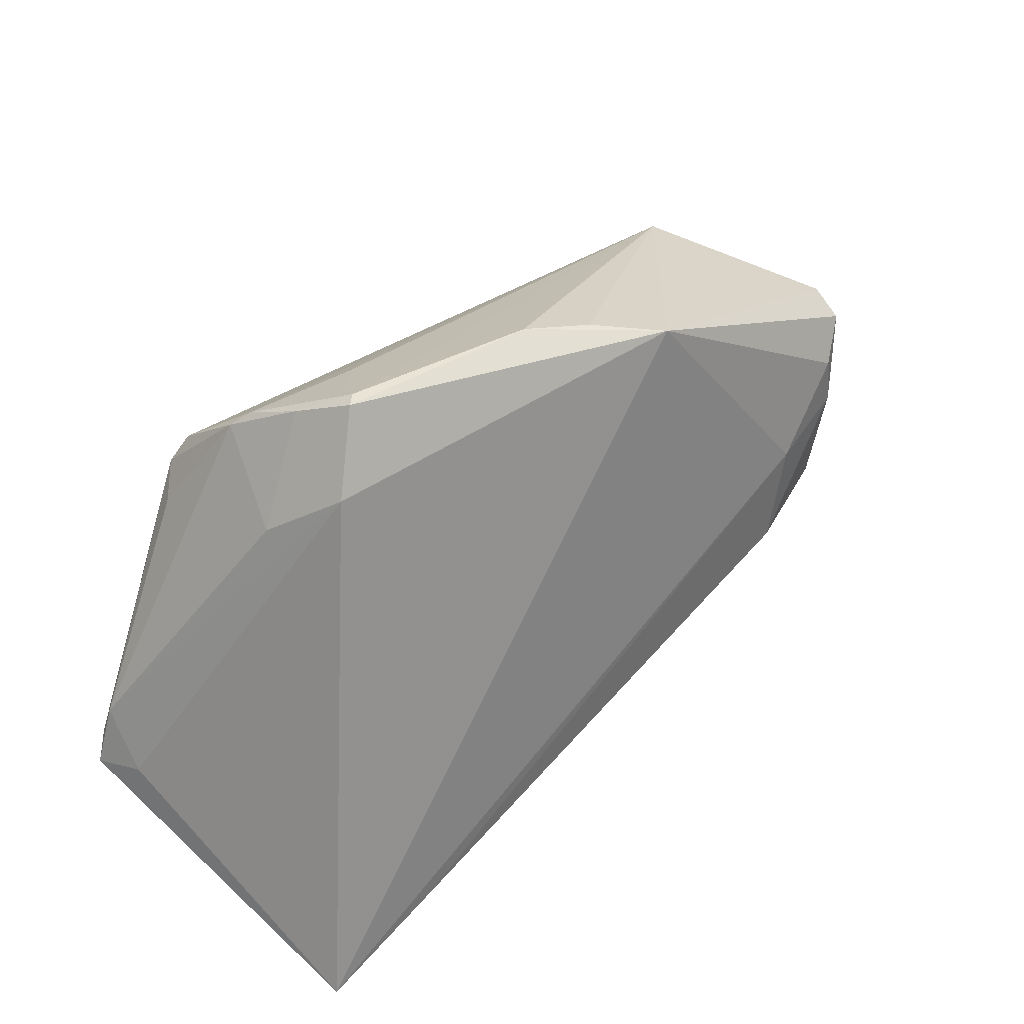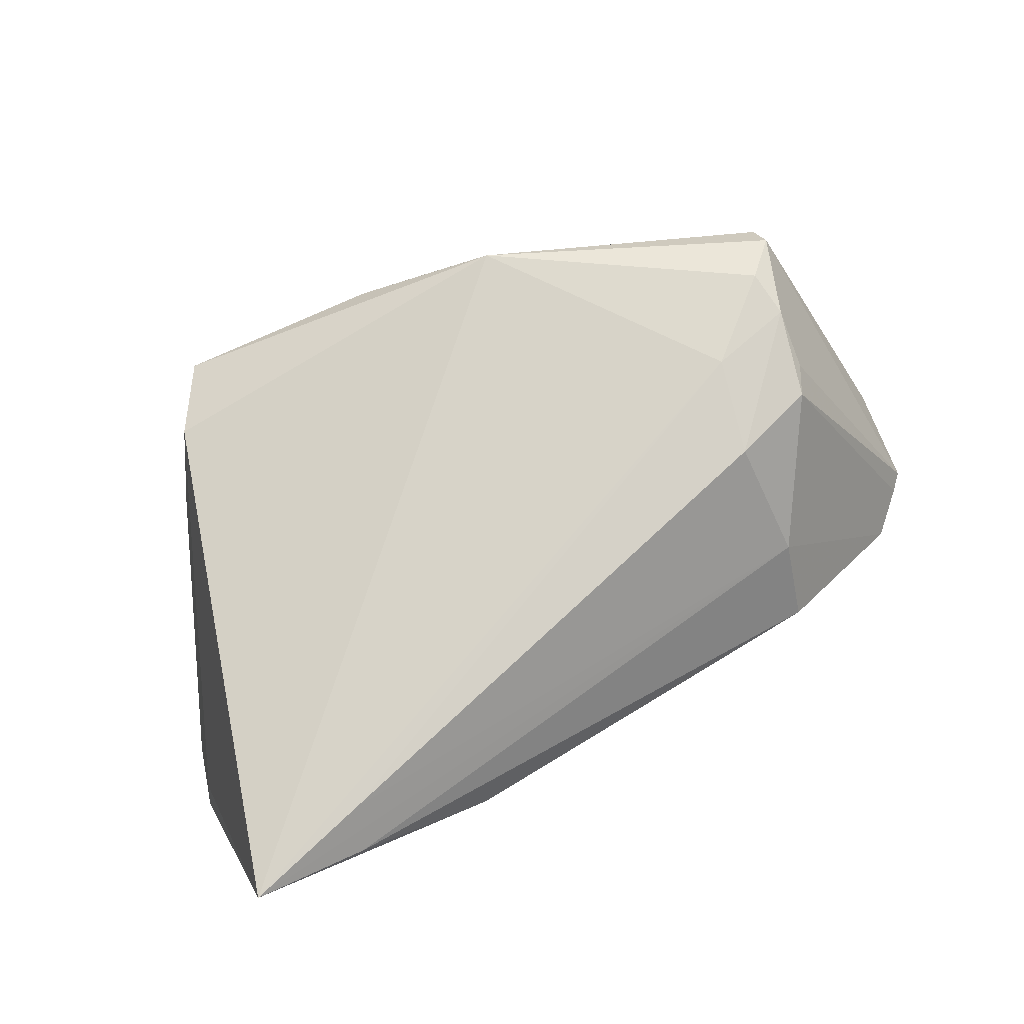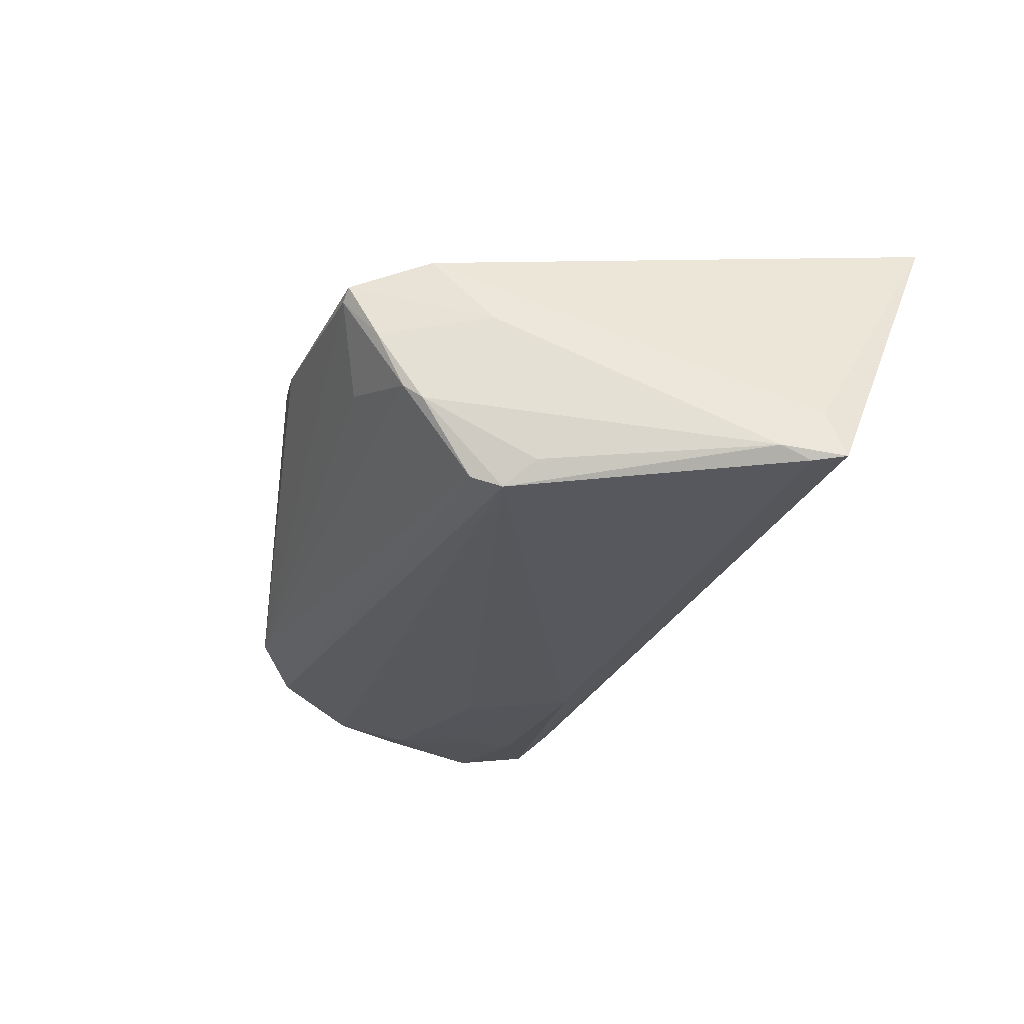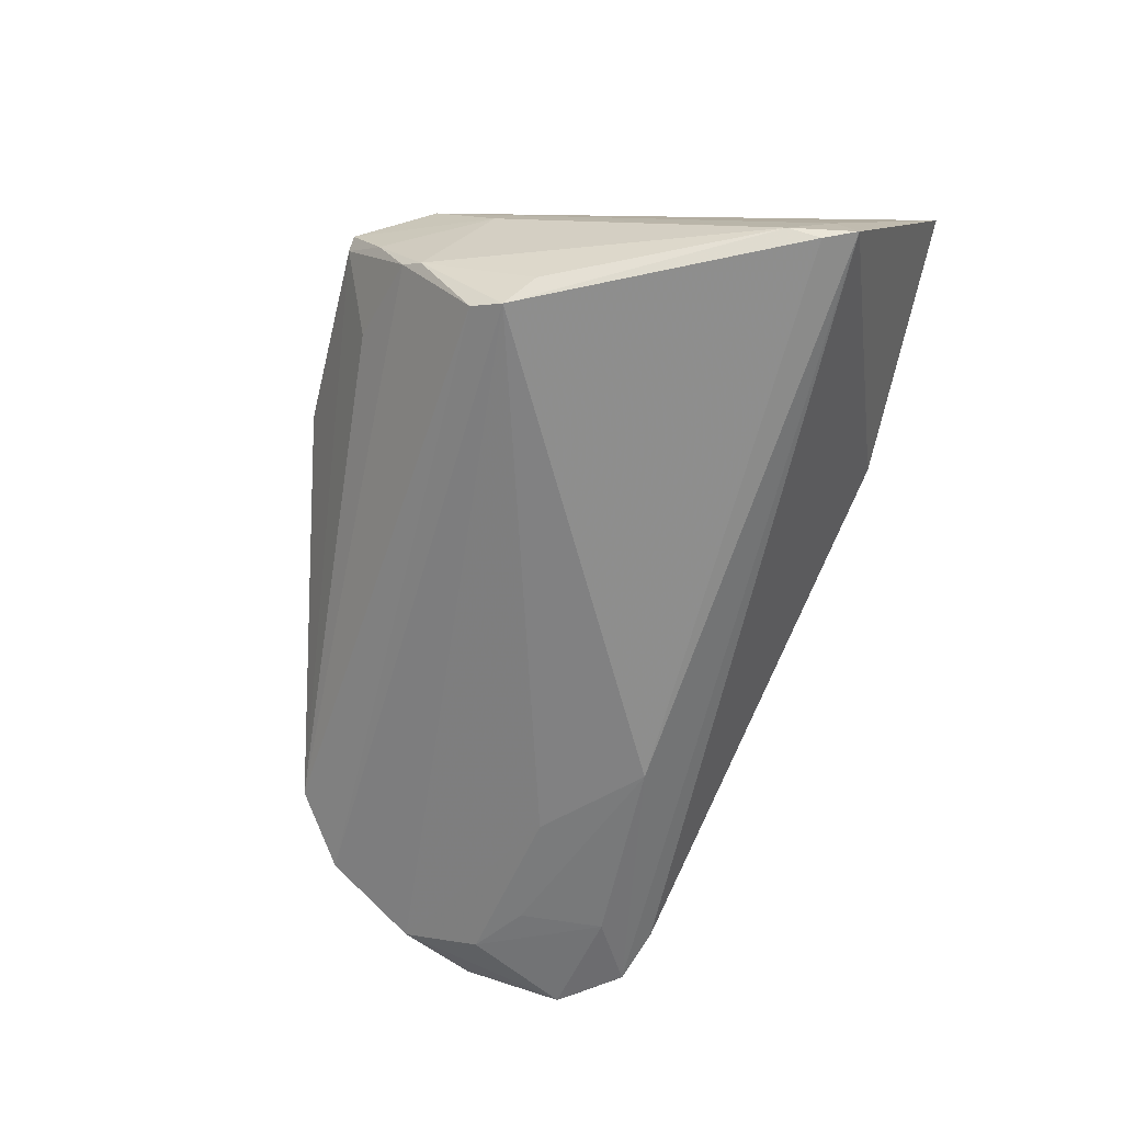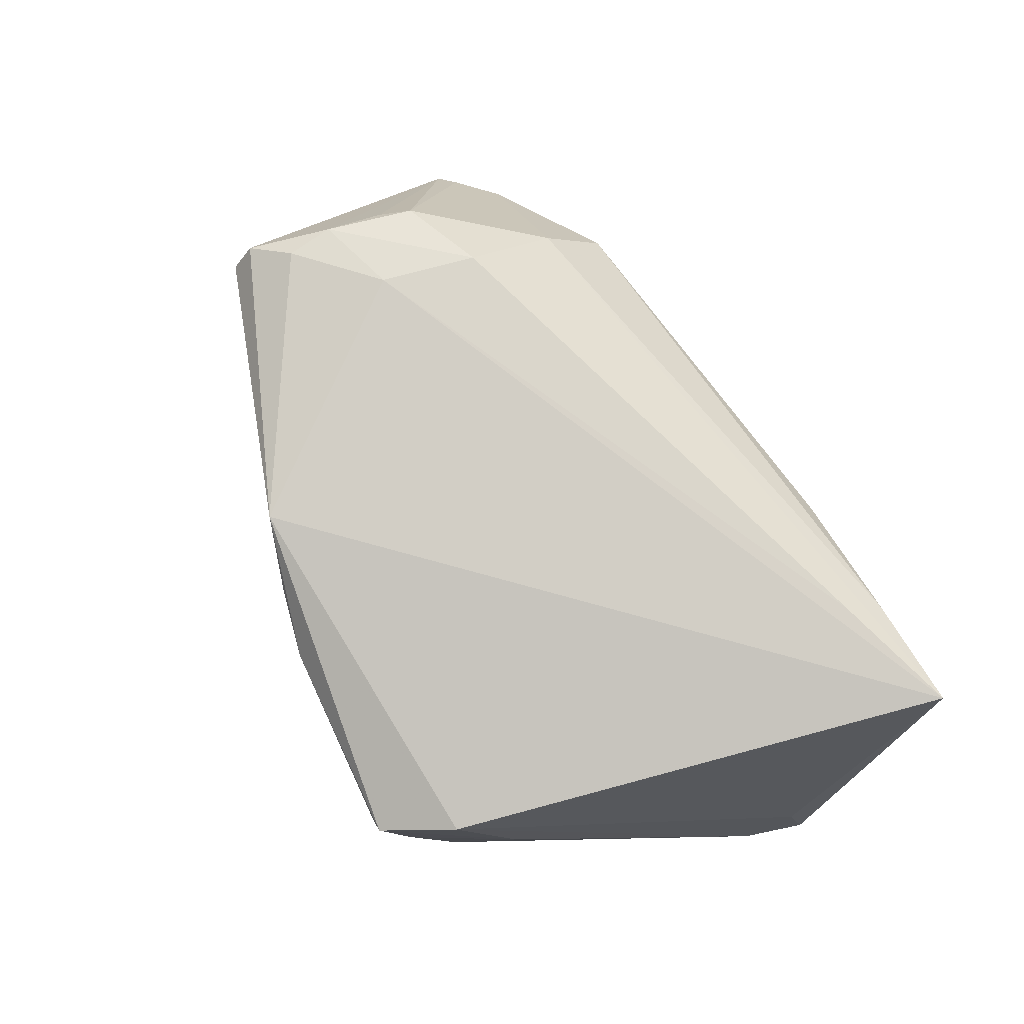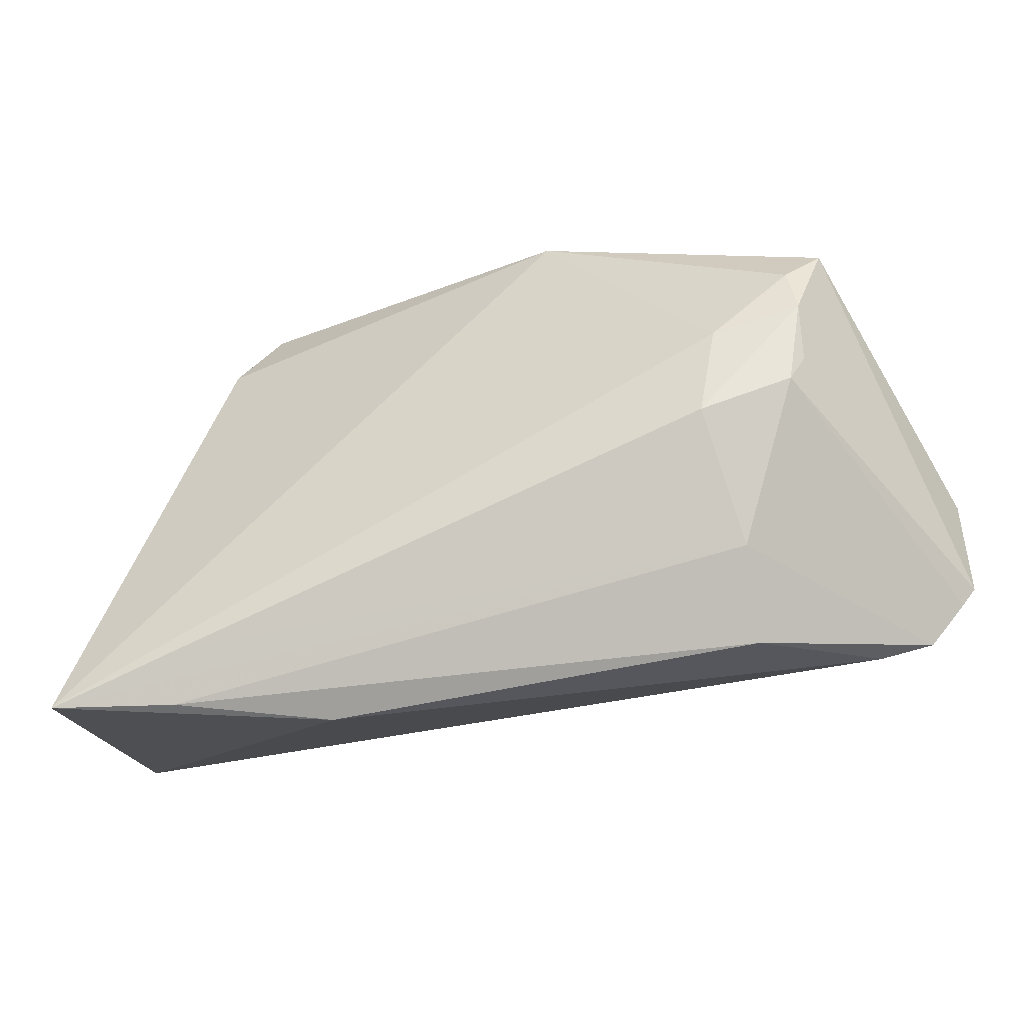
<metadata>
{"format":"obj","ext":"obj","renderer":"f3d","projection":"perspective","resolution":1024,"background":"white","views":[{"elev":36.8,"azim":-45.2,"up":"+Y"},{"elev":78.2,"azim":-24.1,"up":"+Z"},{"elev":-29.1,"azim":-113.2,"up":"+Z"},{"elev":-63.9,"azim":-105.8,"up":"+Z"},{"elev":75.9,"azim":-116.5,"up":"+Z"},{"elev":-42.9,"azim":16.9,"up":"+Y"}]}
</metadata>
<code>
v 0.03346 -0.008194 0.02078
v -0.05761 -0.01831 -0.01862
v 0.04718 0.008346 0.01939
v 0.05059 0.01954 0.017
v 0.03227 -0.004335 -0.01921
v 0.04677 0.0005314 0.01728
v -0.02347 0.03485 -0.003372
v 0.05538 -0.001388 -0.01642
v 0.04488 -0.003645 0.01845
v 0.06179 -0.001892 -0.0142
v -0.0415 0.02235 0.001232
v 0.05056 0.02035 -0.01241
v -0.03671 0.0235 -0.02004
v 0.003462 0.03658 0.01219
v 0.04844 -0.02494 -0.01452
v 0.04613 0.0147 0.01955
v 0.03563 -0.02152 0.00873
v -0.05172 -0.03684 0.02114
v 0.05048 0.0225 0.01318
v -0.04189 0.0167 -0.01867
v -0.03707 0.03018 -0.01018
v -0.05585 -0.01416 -0.01928
v 0.03596 0.00477 0.02114
v -0.03551 0.03225 -0.008052
v 0.06004 -0.01734 -0.016
v -0.03071 0.03921 0.005911
v 0.04627 -0.01705 -0.01837
v -0.03866 0.01992 -0.02163
v 0.01954 -0.01512 -0.02141
v 0.06187 -0.01507 -0.01598
v 0.04143 0.02704 -0.01032
v -0.05602 -0.01654 -0.01192
v -0.03731 0.02936 0.01061
v 0.03469 -0.0299 -0.0004896
v -0.01877 -0.03684 0.008581
v -0.03442 0.03554 -0.0004411
v -0.0555 -0.0101 -0.01778
v 0.0552 -0.02271 -0.01642
v 0.04803 -0.005915 -0.01763
v -0.0352 -0.03123 0.02114
v 0.01271 0.03383 0.01731
v -0.005328 0.0385 0.00924
v -0.03233 0.03906 0.00726
v -0.03684 -0.03657 0.01698
v 0.05776 0.00822 -0.01444
f 33 18 41
f 41 18 23
f 38 15 2
f 2 29 38
f 2 18 32
f 18 33 32
f 1 17 9
f 15 38 34
f 34 38 17
f 30 38 27
f 27 38 29
f 27 8 30
f 9 17 25
f 17 38 25
f 30 9 25
f 25 38 30
f 41 31 14
f 14 42 41
f 31 42 14
f 28 5 29
f 28 21 13
f 2 32 37
f 37 32 33
f 43 33 41
f 41 42 43
f 18 17 40
f 17 1 40
f 40 23 18
f 40 1 23
f 44 17 18
f 44 34 17
f 39 27 29
f 8 27 39
f 29 5 39
f 39 5 8
f 8 5 45
f 5 28 45
f 30 8 45
f 41 23 16
f 16 4 41
f 6 9 30
f 22 29 2
f 22 28 29
f 2 37 22
f 22 37 28
f 11 37 33
f 21 37 11
f 33 43 11
f 21 28 20
f 20 37 21
f 28 37 20
f 26 42 31
f 26 43 42
f 34 44 35
f 15 34 35
f 35 44 18
f 2 15 35
f 35 18 2
f 12 45 28
f 13 31 12
f 12 28 13
f 10 4 30
f 30 45 10
f 9 6 3
f 4 16 3
f 30 4 3
f 3 6 30
f 3 1 9
f 23 1 3
f 3 16 23
f 21 11 36
f 36 11 43
f 43 26 36
f 7 26 31
f 4 10 19
f 19 10 45
f 41 4 19
f 45 12 19
f 19 31 41
f 19 12 31
f 21 36 24
f 24 36 26
f 26 7 24
f 13 21 24
f 24 31 13
f 24 7 31

</code>
